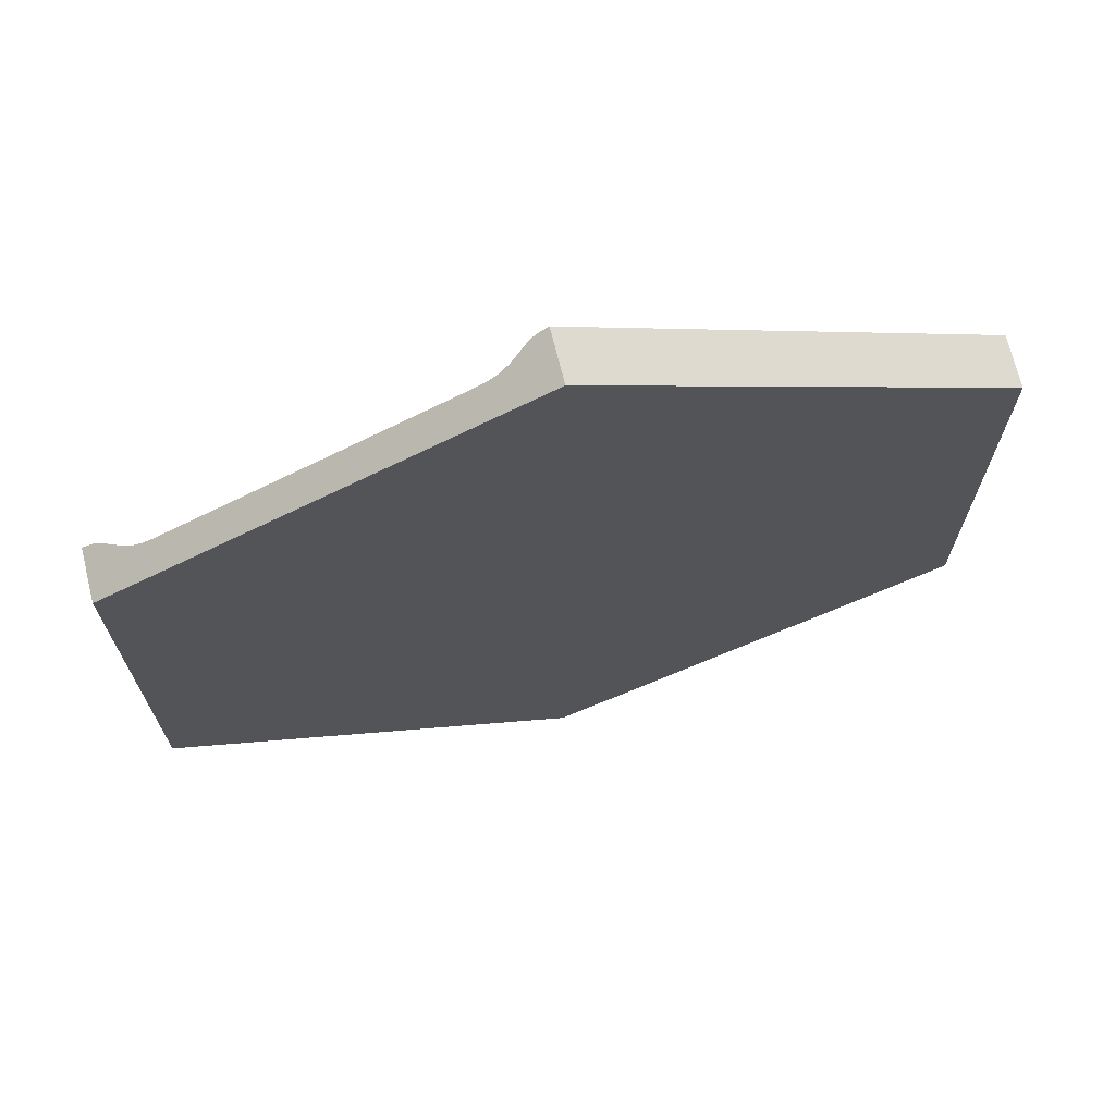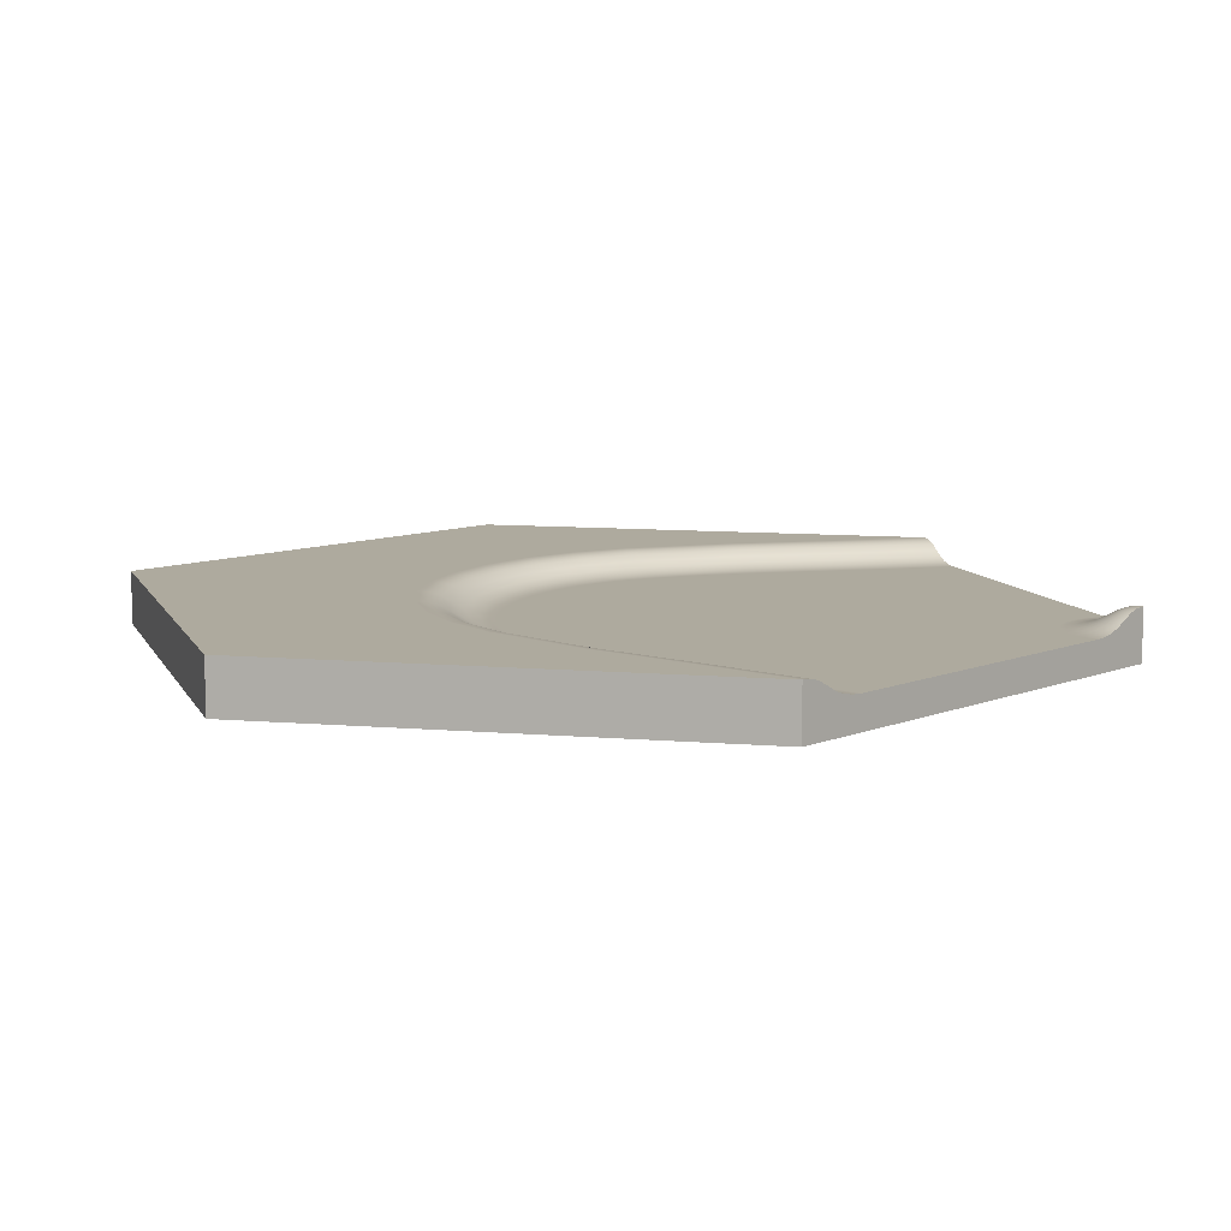
<metadata>
{"format":"obj","ext":"obj","renderer":"f3d","projection":"perspective","resolution":1024,"background":"white","views":[{"elev":70.8,"azim":-13.9,"up":"+Z"},{"elev":9.3,"azim":-137.1,"up":"+Y"}]}
</metadata>
<code>
o object1
g object1
v -0 -0.0375 0.5774
v -0.5 -0.0375 0.2887
v -0.5 -0.0375 -0.2887
v -0 -0.0375 -0.5774
v 0.5 -0.0375 -0.2887
v 0.5 -0.0375 0.2887
v -0 -0.0375 -0
v -0.5 0.025 -0.2887
v -0 0.025 -0.5774
v 0.5 0.025 0.2887
v -0 0.025 0.5774
v 0.5 0.025 -0.2887
v -0.3731 0.025 -0.296
v -0.2412 0.025 -0.3058
v -0.1039 0.025 -0.3012
v -0.03304 0.025 -0.2862
v 0.03393 0.025 -0.2582
v 0.09409 0.025 -0.217
v 0.1452 0.025 -0.1654
v 0.1862 0.025 -0.1062
v 0.2166 0.025 -0.0411
v 0.2358 0.025 0.02887
v 0.2421 0.025 0.1009
v 0.234 0.025 0.1736
v 0.2122 0.025 0.2426
v 0.1463 0.025 0.3639
v 0.07031 0.025 0.472
v -0.3667 0.0006718 -0.221
v -0.2381 0.0006718 -0.2305
v -0.1139 0.0006718 -0.2265
v -0.05486 0.0006718 -0.214
v 0.04565 0.0006718 -0.1593
v -0.002161 0.0006718 -0.1921
v 0.1208 0.0006718 -0.06871
v 0.08714 0.0006718 -0.1174
v 0.1617 0.0006718 0.04231
v 0.146 0.0006718 -0.01498
v 0.1603 0.0006718 0.1575
v 0.1667 0.0006718 0.1003
v 0.08323 0.0006718 0.3226
v 0.1424 0.0006718 0.2141
v 0.009044 0.0006718 0.4282
v -0.3678 0.003038 -0.234
v 0.0197 0.003038 0.4359
v -0.3689 0.007532 -0.2466
v 0.02989 0.007532 0.4432
v -0.37 0.01377 -0.2583
v 0.03948 0.01377 0.4501
v -0.371 0.01993 -0.2701
v 0.04909 0.01993 0.457
v -0.3715 0.02217 -0.2761
v 0.05394 0.02217 0.4605
v -0.3721 0.02385 -0.2828
v -0.2407 0.02385 -0.2925
v -0.1057 0.02385 -0.288
v -0.03688 0.02385 -0.2734
v 0.02757 0.02385 -0.2466
v 0.08555 0.02385 -0.2069
v 0.135 0.02385 -0.1569
v 0.1747 0.02385 -0.0996
v 0.2042 0.02385 -0.03649
v 0.2228 0.02385 0.03124
v 0.2288 0.02385 0.1008
v 0.221 0.02385 0.1707
v 0.1999 0.02385 0.2376
v 0.1351 0.02385 0.3566
v 0.05942 0.02385 0.4644
v -0.5 0.0006716 -0.2133
v -0.5 0 -0.2
v -0.3655 0 -0.2077
v -0.2375 0 -0.2172
v -0.1157 0 -0.2133
v -0.05873 0 -0.2013
v -0.008547 0 -0.1804
v 0.03708 0 -0.1491
v 0.07687 0 -0.1089
v 0.1093 0 -0.06207
v 0.1335 0 -0.01036
v 0.1486 0 0.04469
v 0.1534 0 0.1002
v 0.1473 0 0.1547
v 0.1301 0 0.2091
v 0.07207 0 0.3153
v -0.001797 0 0.4204
v -0.07679 -0 0.533
v -0.06525 0.0006678 0.5397
v -0.5 0.003038 -0.2265
v -0.05388 0.003033 0.5462
v -0.5 0.007531 -0.239
v -0.04301 0.007533 0.5525
v -0.5 0.01376 -0.2508
v -0.03279 0.01376 0.5584
v -0.5 0.01993 -0.2627
v -0.02253 0.01993 0.5643
v -0.5 0.02217 -0.2686
v -0.01735 0.02216 0.5673
v -0.5 0.02385 -0.2754
v -0.0115 0.02385 0.5707
v -0.2386 0.003038 -0.2436
v -0.1122 0.003038 -0.2395
v -0.05106 0.003038 -0.2266
v 0.004129 0.003038 -0.2036
v 0.05409 0.003038 -0.1694
v 0.09726 0.003038 -0.1258
v 0.1322 0.003038 -0.07524
v 0.1583 0.003038 -0.01953
v 0.1746 0.003038 0.03997
v 0.1799 0.003038 0.1004
v 0.1732 0.003038 0.1603
v 0.1546 0.003038 0.2191
v 0.09421 0.003038 0.3298
v -0.2391 0.007532 -0.2561
v -0.1105 0.007532 -0.252
v -0.04742 0.007532 -0.2386
v 0.01014 0.007532 -0.2146
v 0.06216 0.007532 -0.179
v 0.1069 0.007532 -0.1338
v 0.1431 0.007532 -0.08149
v 0.1701 0.007532 -0.02388
v 0.187 0.007532 0.03773
v 0.1924 0.007532 0.1005
v 0.1854 0.007532 0.163
v 0.1662 0.007532 0.2239
v 0.1047 0.007532 0.3367
v -0.2396 0.01377 -0.2679
v -0.1089 0.01377 -0.2637
v -0.044 0.01377 -0.2499
v 0.0158 0.01377 -0.225
v 0.06975 0.01377 -0.188
v 0.116 0.01377 -0.1413
v 0.1533 0.01377 -0.08737
v 0.1811 0.01377 -0.02797
v 0.1986 0.01377 0.03562
v 0.2042 0.01377 0.1006
v 0.197 0.01377 0.1655
v 0.1771 0.01377 0.2283
v 0.1146 0.01377 0.3432
v -0.2401 0.01993 -0.2798
v -0.1074 0.01993 -0.2754
v -0.04057 0.01993 -0.2613
v 0.02147 0.01993 -0.2354
v 0.07736 0.01993 -0.1971
v 0.1252 0.01993 -0.1488
v 0.1636 0.01993 -0.09326
v 0.1922 0.01993 -0.03208
v 0.2102 0.01993 0.03351
v 0.2161 0.01993 0.1007
v 0.2085 0.01993 0.168
v 0.1881 0.01993 0.2328
v 0.1245 0.01993 0.3497
v -0.2404 0.02217 -0.2857
v -0.1066 0.02217 -0.2813
v -0.03884 0.02217 -0.267
v 0.02434 0.02217 -0.2406
v 0.08121 0.02217 -0.2017
v 0.1298 0.02217 -0.1526
v 0.1688 0.02217 -0.09624
v 0.1979 0.02217 -0.03415
v 0.2161 0.02217 0.03244
v 0.2221 0.02217 0.1008
v 0.2144 0.02217 0.1693
v 0.1936 0.02217 0.2351
v 0.1295 0.02217 0.3529
v -0.3977 0 -0.205
v -0.2864 0 -0.2143
v -0.163 0 -0.2174
v -0.07998 0 -0.2069
v 0.0257 0 -0.1582
v 0.08566 0 -0.09779
v 0.142 0 0.01603
v 0.1507 0 0.1361
v 0.1095 0 0.2527
v 0.04308 0 0.3579
v -0.02154 0 0.4481
v -0.04306 0 -0.196
v -0.009247 0 -0.1808
v 0.05752 0 -0.1303
v 0.1096 0 -0.06156
v 0.1282 0 -0.02365
v 0.1505 0 0.05656
v 0.1534 0 0.09706
v 0.1422 0 0.1745
v -0.4268 0.000112 -0.2085
v -0.2986 0.000112 -0.219
v -0.1722 0.000112 -0.2234
v -0.08391 0.000112 -0.2136
v 0.02034 0.000112 -0.1691
v 0.097 0.000112 -0.09183
v 0.1477 0.000112 0.01528
v 0.1572 0.000112 0.13
v 0.1105 0.000112 0.2628
v 0.04214 0.000112 0.369
v -0.03239 0.000112 0.4737
v -0.02866 7.812e-05 -0.1954
v 0.06175 0.000112 -0.134
v 0.1258 7.812e-05 -0.0408
v 0.1572 7.812e-05 0.07357
v 0.1459 0.000112 0.182
v -0.3965 -0 -0.1889
v -0.2816 -0 -0.1485
v -0.1695 -0 -0.07128
v -0.1225 -0 -0.02162
v -0.1066 -0 -0.001158
v -0.1001 -0 0.007842
v -0.07652 -0 0.04482
v -0.0688 -0 0.05874
v -0.05026 -0 0.09754
v -0.04615 -0 0.1075
v -0.023 -0 0.1825
v -0.01226 -0 0.3189
v -0.03492 -0 0.4387
v -0.1121 -0 -0.008519
v -0.09271 -0 0.01864
v -0.08471 -0 0.03111
v -0.06169 -0 0.07259
v -0.05547 -0 0.08572
v -0.04103 -0 0.1209
v -0.4075 -0 -0.1912
v -0.3184 -0 -0.165
v -0.2358 -0 -0.1224
v -0.1628 -0 -0.065
v -0.1019 -0 0.005216
v -0.01188 -0 0.2654
v -0.0163 -0 0.3582
v -0.0382 -0 0.4485
v -0.05549 -0 0.08567
v -0.0251 -0 0.1735
v -0.3408 0 -0.1883
v -0.2268 0 -0.1664
v -0.1341 0 -0.1335
v -0.04842 0 -0.08402
v 0.0726 0 0.1088
v 0.03195 0 0.2807
v -0.00708 0 0.3901
v -0.08271 0 -0.1271
v 0.008505 0 -0.05808
v -0.01405 0 -0.08237
v 0.02844 0 -0.03031
v 0.04522 0 0.06089
v 0.05512 0 0.02292
v 0.05046 0 0.1848
v 0.07107 0 0.1384
v -0.08762 -0 0.5268
v -0.05003 -0 0.4444
v -0.02868 -0 0.3564
v -0.02435 -0 0.266
v -0.03725 -0 0.1764
v -0.06685 -0 0.09086
v -0.1121 -0 0.01247
v -0.1714 -0 -0.05595
v -0.2426 -0 -0.1119
v -0.323 -0 -0.1534
v -0.4099 -0 -0.1789
v -0.5 0 -0.1875
v -0.03156 -0 0.4091
v -0.01692 -0 0.3126
v -0.02225 -0 0.2132
v -0.04575 -0 0.1172
v -0.08087 -0 0.04231
v -0.1259 -0 -0.02021
v -0.1953 -0 -0.08698
v -0.2797 -0 -0.1419
v -0.3709 -0 -0.1775
v -0.4124 -0 0.3393
v -0.4044 -0 0.3218
v -0.3999 -0 0.3031
v -0.3989 -0 0.2839
v -0.4017 -0 0.2648
v -0.408 -0 0.2466
v -0.4176 -0 0.23
v -0.4302 -0 0.2155
v -0.4453 -0 0.2036
v -0.4624 -0 0.1948
v -0.4809 -0 0.1893
v -0.5 0 0.1875
v -0.4232 -0 0.333
v -0.4162 -0 0.3177
v -0.4122 -0 0.3013
v -0.4114 -0 0.2845
v -0.4138 -0 0.2678
v -0.4193 -0 0.2518
v -0.4278 -0 0.2372
v -0.4388 -0 0.2245
v -0.4521 -0 0.2141
v -0.467 -0 0.2064
v -0.4832 -0 0.2016
v -0.5 0 0.2
v -0.4874 0.02385 0.293
v -0.4869 0.02385 0.2906
v -0.4867 0.02385 0.288
v -0.4871 0.02385 0.2855
v -0.4879 0.02385 0.2832
v -0.4892 0.02385 0.281
v -0.4908 0.02385 0.2791
v -0.4928 0.02385 0.2775
v -0.4951 0.02385 0.2763
v -0.4975 0.02385 0.2756
v -0.4811 0.02217 0.2952
v -0.4962 0.02217 0.269
v -0.4754 0.01993 0.2972
v -0.4642 0.01377 0.3011
v -0.4928 0.01377 0.2515
v -0.4951 0.01993 0.2631
v -0.4531 0.007532 0.3049
v -0.4906 0.007532 0.2399
v -0.4412 0.003038 0.309
v -0.4882 0.003038 0.2276
v -0.4288 0.0006718 0.3133
v -0.4857 0.0006718 0.2147
v -0.4254 0.0006718 0.2994
v -0.4247 0.0006718 0.2851
v -0.4268 0.0006718 0.2709
v -0.4315 0.0006718 0.2574
v -0.4386 0.0006718 0.245
v -0.448 0.0006718 0.2341
v -0.4593 0.0006718 0.2253
v -0.472 0.0006718 0.2187
v -0.4885 0.02385 0.2953
v -0.5 0.025 0.2887
v -0.5 0.02385 0.2754
v -0.4826 0.02217 0.2987
v -0.5 0.02217 0.2686
v -0.4672 0.01377 0.3076
v -0.4775 0.01992 0.3017
v -0.5 0.01993 0.2627
v -0.5 0.01376 0.2508
v -0.457 0.007533 0.3135
v -0.5 0.007531 0.239
v -0.4461 0.003044 0.3198
v -0.5 0.003038 0.2265
v -0.4347 0.0006734 0.3263
v -0.5 0.0006716 0.2133
v -0.4802 0.02217 0.2915
v -0.48 0.02217 0.2877
v -0.4805 0.02217 0.284
v -0.4818 0.02217 0.2804
v -0.4837 0.02217 0.2771
v -0.4862 0.02217 0.2742
v -0.4892 0.02217 0.2718
v -0.4926 0.02217 0.2701
v -0.4742 0.01993 0.2924
v -0.4625 0.01377 0.2941
v -0.474 0.01993 0.2874
v -0.4622 0.01377 0.2869
v -0.4747 0.01993 0.2825
v -0.4632 0.01377 0.2798
v -0.4763 0.01993 0.2779
v -0.4656 0.01377 0.2729
v -0.4788 0.01993 0.2736
v -0.4692 0.01377 0.2667
v -0.482 0.01993 0.2698
v -0.4739 0.01377 0.2613
v -0.4859 0.01993 0.2668
v -0.4795 0.01377 0.2568
v -0.4903 0.01993 0.2645
v -0.4859 0.01377 0.2535
v -0.4508 0.007532 0.2957
v -0.4504 0.007532 0.2863
v -0.4517 0.007532 0.277
v -0.4548 0.007532 0.268
v -0.4595 0.007532 0.2599
v -0.4657 0.007532 0.2527
v -0.4732 0.007532 0.2469
v -0.4815 0.007532 0.2426
v -0.4384 0.003038 0.2975
v -0.4379 0.003038 0.2857
v -0.4395 0.003038 0.274
v -0.4434 0.003038 0.2628
v -0.4493 0.003038 0.2526
v -0.4571 0.003038 0.2436
v -0.4664 0.003038 0.2363
v -0.4769 0.003038 0.2309
f 1 2 7
f 5 6 7
f 4 5 7
f 3 4 7
f 2 3 7
f 6 1 7
f 3 8 9
f 3 9 4
f 10 12 9
f 9 19 20
f 20 60 61
f 159 62 61
f 22 62 63
f 161 64 63
f 25 64 65
f 162 66 65
f 163 67 66
f 98 67 52
f 96 52 50
f 94 50 48
f 92 48 46
f 90 46 44
f 88 44 42
f 42 84 193
f 85 86 193
f 289 290 319
f 343 334 333
f 333 334 289
f 288 289 319
f 288 319 318
f 308 277 278
f 331 276 277
f 298 333 288
f 298 288 321
f 341 343 333
f 308 331 277
f 308 310 306
f 306 365 304
f 304 327 329
f 304 357 301
f 301 342 300
f 300 341 298
f 298 321 324
f 288 318 321
f 333 289 288
f 334 290 289
f 335 291 290
f 336 292 291
f 337 293 292
f 338 294 293
f 339 295 294
f 340 296 295
f 299 297 296
f 297 322 320
f 297 320 319
f 299 325 322
f 302 326 325
f 305 328 326
f 307 330 328
f 309 332 330
f 286 287 332
f 341 333 298
f 344 343 341
f 300 298 324
f 358 344 342
f 315 283 284
f 342 344 341
f 342 341 300
f 314 281 282
f 313 280 281
f 313 312 280
f 312 367 366
f 367 368 359
f 359 360 346
f 346 348 345
f 361 350 348
f 362 352 350
f 363 354 352
f 364 356 354
f 356 355 353
f 354 356 353
f 354 353 351
f 372 364 363
f 317 372 371
f 316 371 370
f 316 317 371
f 371 372 363
f 363 364 354
f 352 354 351
f 352 351 349
f 371 363 362
f 370 371 362
f 362 363 352
f 350 352 349
f 350 349 347
f 370 362 361
f 369 370 361
f 361 362 350
f 348 350 347
f 348 347 345
f 346 345 343
f 344 346 343
f 369 361 360
f 360 361 348
f 360 348 346
f 359 346 344
f 358 359 344
f 368 369 360
f 368 360 359
f 367 359 358
f 366 367 358
f 311 312 366
f 313 368 367
f 312 313 367
f 301 324 323
f 301 300 324
f 366 358 357
f 357 358 342
f 357 342 301
f 304 323 327
f 304 301 323
f 311 366 365
f 365 366 357
f 365 357 304
f 306 304 329
f 310 311 365
f 68 69 183
f 70 28 183
f 28 29 43
f 43 99 45
f 45 112 47
f 47 125 49
f 49 138 51
f 51 151 53
f 13 53 54
f 152 55 54
f 153 56 55
f 16 56 57
f 154 58 57
f 155 59 58
f 155 156 59
f 142 143 156
f 129 130 143
f 116 117 130
f 103 104 117
f 32 35 104
f 76 35 195
f 75 177 195
f 310 365 306
f 308 329 331
f 308 306 329
f 310 308 278
f 312 279 280
f 312 311 279
f 310 278 279
f 311 310 279
f 26 11 10
f 174 85 193
f 84 174 193
f 165 71 184
f 71 166 185
f 30 72 186
f 30 31 100
f 100 101 113
f 113 114 126
f 126 127 139
f 127 128 140
f 128 141 140
f 115 128 127
f 127 140 139
f 114 115 127
f 102 115 114
f 114 127 126
f 101 102 114
f 33 102 101
f 101 114 113
f 31 33 101
f 33 31 194
f 31 101 100
f 31 30 186
f 72 30 185
f 166 72 185
f 173 84 192
f 72 167 186
f 86 42 193
f 31 73 194
f 73 31 186
f 167 73 186
f 73 175 194
f 42 40 192
f 84 42 192
f 86 88 42
f 175 176 194
f 40 44 111
f 74 33 194
f 176 74 194
f 33 74 187
f 40 42 44
f 74 168 187
f 88 90 44
f 111 46 124
f 111 44 46
f 90 92 46
f 34 77 196
f 78 37 196
f 37 106 105
f 106 119 118
f 119 132 131
f 132 145 144
f 145 158 157
f 144 145 157
f 145 146 158
f 134 147 146
f 147 148 160
f 135 149 148
f 136 150 149
f 122 123 136
f 109 110 123
f 38 41 110
f 82 41 198
f 81 182 198
f 124 48 137
f 124 46 48
f 92 94 48
f 137 50 150
f 137 48 50
f 94 96 50
f 36 79 197
f 80 39 197
f 39 108 107
f 108 121 120
f 120 121 133
f 107 108 120
f 150 50 52
f 39 80 190
f 181 80 197
f 180 181 197
f 36 39 107
f 39 36 197
f 79 180 197
f 79 36 189
f 170 79 189
f 96 98 52
f 11 27 67
f 26 27 11
f 98 11 67
f 163 52 67
f 150 52 163
f 149 150 163
f 27 66 67
f 27 26 66
f 162 163 66
f 148 149 162
f 149 163 162
f 26 65 66
f 26 25 65
f 80 171 190
f 25 24 64
f 24 23 64
f 161 65 64
f 161 162 65
f 148 162 161
f 148 161 160
f 160 161 63
f 23 63 64
f 40 83 192
f 83 40 191
f 172 83 191
f 83 173 192
f 23 22 63
f 160 63 62
f 22 21 62
f 159 160 62
f 147 160 159
f 146 147 159
f 146 159 158
f 158 159 61
f 21 61 62
f 158 61 60
f 157 158 60
f 156 60 59
f 156 157 60
f 171 81 190
f 21 20 61
f 20 59 60
f 182 82 198
f 82 172 191
f 41 40 111
f 41 82 191
f 40 41 191
f 38 81 198
f 41 38 198
f 39 38 108
f 38 39 190
f 81 38 190
f 110 111 124
f 41 111 110
f 38 110 109
f 108 109 121
f 38 109 108
f 123 124 137
f 110 124 123
f 109 123 122
f 109 122 121
f 136 137 150
f 123 137 136
f 135 136 149
f 122 136 135
f 135 148 147
f 121 134 133
f 134 135 147
f 122 135 134
f 121 122 134
f 133 134 146
f 133 146 145
f 131 132 144
f 132 133 145
f 120 133 132
f 118 119 131
f 119 120 132
f 107 120 119
f 105 106 118
f 106 107 119
f 36 107 106
f 37 36 106
f 36 37 189
f 19 58 59
f 19 18 58
f 37 78 189
f 78 170 189
f 179 78 196
f 34 37 105
f 37 34 196
f 77 34 188
f 20 19 59
f 178 179 196
f 77 178 196
f 9 18 19
f 169 77 188
f 9 17 18
f 9 16 17
f 9 15 16
f 9 14 15
f 9 8 14
f 9 20 10
f 20 21 10
f 21 22 10
f 22 23 10
f 23 24 10
f 24 25 10
f 25 26 10
f 71 29 184
f 168 75 187
f 177 76 195
f 76 169 188
f 35 34 105
f 35 76 188
f 34 35 188
f 32 75 195
f 35 32 195
f 32 33 187
f 75 32 187
f 104 105 118
f 35 105 104
f 32 104 103
f 33 103 102
f 33 32 103
f 117 118 131
f 104 118 117
f 103 117 116
f 102 116 115
f 102 103 116
f 130 131 144
f 117 131 130
f 116 130 129
f 115 129 128
f 115 116 129
f 143 144 157
f 130 144 143
f 129 143 142
f 128 142 141
f 128 129 142
f 143 157 156
f 142 156 155
f 141 142 155
f 154 155 58
f 141 155 154
f 18 57 58
f 18 17 57
f 17 16 57
f 154 57 56
f 16 15 56
f 153 154 56
f 141 154 153
f 140 141 153
f 15 55 56
f 15 14 55
f 152 153 55
f 140 153 152
f 139 140 152
f 14 54 55
f 14 13 54
f 8 13 14
f 8 97 53
f 13 8 53
f 151 152 54
f 151 54 53
f 139 152 151
f 97 51 53
f 97 95 51
f 138 139 151
f 138 151 51
f 126 139 138
f 95 49 51
f 95 93 49
f 125 126 138
f 125 138 49
f 113 126 125
f 93 47 49
f 93 91 47
f 112 113 125
f 112 125 47
f 100 113 112
f 91 45 47
f 91 89 45
f 99 100 112
f 99 112 45
f 30 100 99
f 89 43 45
f 89 87 43
f 29 30 99
f 29 99 43
f 29 71 185
f 30 29 185
f 87 28 43
f 29 28 184
f 28 70 184
f 70 165 184
f 87 68 28
f 28 68 183
f 164 70 183
f 69 164 183
f 314 313 281
f 314 369 368
f 313 314 368
f 315 282 283
f 315 314 282
f 315 316 370
f 315 370 369
f 314 315 369
f 316 315 284
f 316 284 285
f 317 316 285
f 317 285 286
f 309 286 332
f 309 317 286
f 317 309 372
f 307 309 330
f 309 307 372
f 372 307 364
f 305 307 328
f 307 305 364
f 364 305 356
f 302 305 326
f 305 302 356
f 302 303 355
f 356 302 355
f 303 302 325
f 299 303 325
f 297 299 322
f 296 297 319
f 303 299 340
f 355 303 340
f 340 299 296
f 295 296 319
f 355 340 339
f 353 355 339
f 339 340 295
f 294 295 319
f 353 339 338
f 351 353 338
f 338 339 294
f 293 294 319
f 351 338 337
f 349 351 337
f 337 338 293
f 292 293 319
f 349 337 336
f 347 349 336
f 336 337 292
f 291 292 319
f 347 336 335
f 345 347 335
f 335 336 291
f 290 291 319
f 345 335 334
f 343 345 334
f 334 335 290
f 245 246 267
f 246 247 267
f 253 275 274
f 245 267 266
f 251 252 273
f 247 248 269
f 265 264 244
f 250 271 270
f 251 273 272
f 253 254 275
f 252 253 273
f 250 251 271
f 251 272 271
f 247 268 267
f 244 266 265
f 247 269 268
f 248 249 269
f 249 270 269
f 249 250 270
f 253 274 273
f 264 243 244
f 244 245 266
f 217 182 242
f 169 76 236
f 164 199 228
f 218 199 164
f 199 219 228
f 165 200 229
f 200 165 228
f 219 200 228
f 200 220 229
f 166 201 230
f 201 166 229
f 221 202 230
f 201 221 230
f 222 204 231
f 210 224 234
f 214 205 238
f 164 69 218
f 213 177 237
f 168 204 237
f 168 74 231
f 176 203 231
f 212 176 175
f 175 73 235
f 167 202 235
f 167 72 230
f 72 166 230
f 166 71 229
f 71 165 229
f 202 167 230
f 73 167 235
f 212 175 235
f 202 212 235
f 212 203 176
f 74 176 231
f 204 168 231
f 169 214 238
f 178 77 238
f 171 208 242
f 215 226 239
f 79 170 239
f 80 181 232
f 180 79 239
f 215 170 240
f 179 206 240
f 206 215 240
f 170 215 239
f 216 180 239
f 226 216 239
f 207 181 180
f 216 207 180
f 181 207 232
f 207 208 232
f 171 80 232
f 208 171 232
f 173 210 234
f 173 83 233
f 83 172 233
f 210 173 233
f 223 210 233
f 209 172 241
f 172 209 233
f 209 223 233
f 227 209 241
f 208 217 242
f 217 227 241
f 182 217 241
f 81 171 242
f 182 81 242
f 82 182 241
f 172 82 241
f 78 179 240
f 170 78 240
f 206 179 178
f 77 169 238
f 214 169 236
f 205 178 238
f 220 201 229
f 205 206 178
f 204 213 237
f 213 214 236
f 177 213 236
f 75 168 237
f 203 222 231
f 211 174 234
f 224 211 234
f 174 211 225
f 225 85 174
f 84 173 234
f 174 84 234
f 76 177 236
f 165 70 228
f 70 164 228
f 177 75 237
f 225 211 255
f 224 245 255
f 266 279 278
f 276 264 265
f 277 276 265
f 274 275 287
f 273 285 284
f 271 272 283
f 270 271 282
f 268 281 280
f 249 222 260
f 221 250 260
f 251 250 261
f 201 220 261
f 248 247 258
f 227 247 257
f 247 246 257
f 268 269 281
f 245 244 255
f 211 224 255
f 215 206 259
f 270 282 281
f 269 270 281
f 210 223 256
f 246 223 257
f 209 227 257
f 227 217 258
f 217 208 258
f 271 283 282
f 226 215 259
f 244 225 255
f 214 213 259
f 223 209 257
f 244 243 225
f 224 210 256
f 272 284 283
f 250 249 260
f 245 224 256
f 272 273 284
f 207 216 258
f 216 226 258
f 252 219 263
f 219 252 262
f 252 251 262
f 69 254 253
f 218 69 253
f 218 253 263
f 253 252 263
f 208 207 258
f 199 218 263
f 206 205 259
f 274 287 286
f 273 286 285
f 273 274 286
f 222 249 259
f 248 226 259
f 243 85 225
f 251 220 262
f 220 251 261
f 221 201 261
f 250 221 261
f 249 248 259
f 226 248 258
f 202 221 260
f 212 202 260
f 265 278 277
f 203 212 260
f 222 203 260
f 204 222 259
f 223 246 256
f 268 280 279
f 265 266 278
f 205 214 259
f 267 268 279
f 266 267 279
f 213 204 259
f 219 199 263
f 200 219 262
f 220 200 262
f 246 245 256
f 247 227 258
f 9 12 4
f 12 5 4
f 5 12 10
f 5 10 6
f 6 10 1
f 10 11 1
f 1 11 98
f 98 96 94
f 2 1 243
f 243 264 2
f 264 276 2
f 276 331 2
f 331 329 2
f 329 327 2
f 327 323 2
f 323 324 2
f 324 321 318
f 324 318 2
f 318 319 2
f 1 85 243
f 1 86 85
f 1 88 86
f 1 90 88
f 1 92 90
f 1 94 92
f 1 98 94
f 2 319 320
f 320 322 325
f 2 275 3
f 254 69 3
f 69 68 3
f 68 87 3
f 87 89 3
f 89 91 3
f 91 93 3
f 93 95 97
f 93 97 3
f 97 8 3
f 275 254 3
f 2 287 275
f 2 332 287
f 2 330 332
f 2 328 330
f 2 326 328
f 2 325 326
f 2 320 325

</code>
